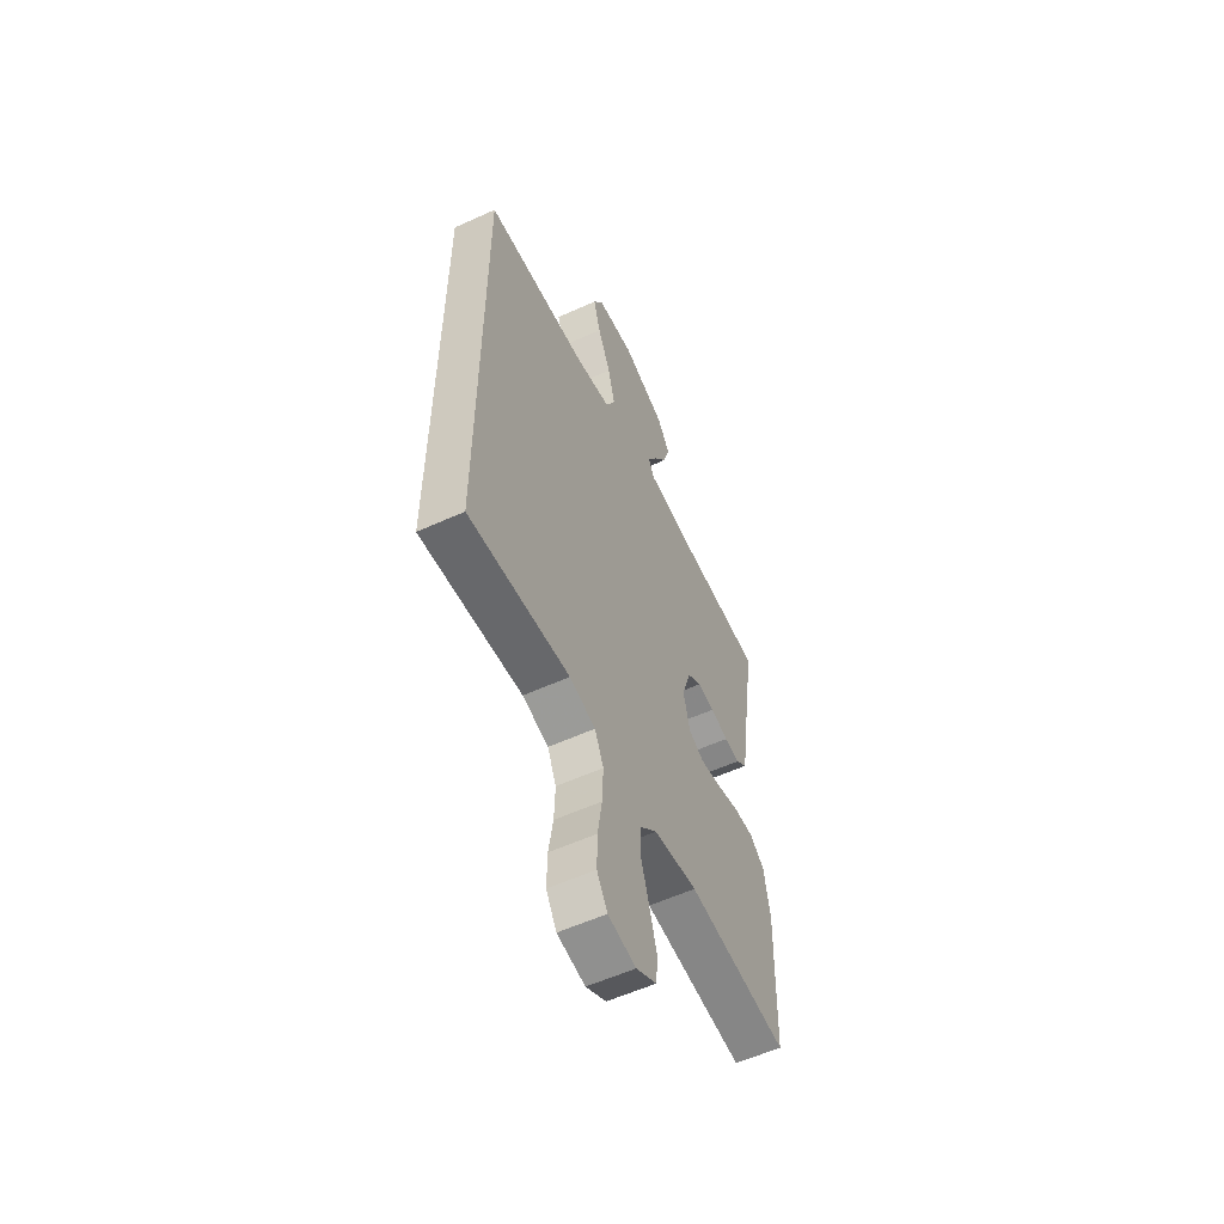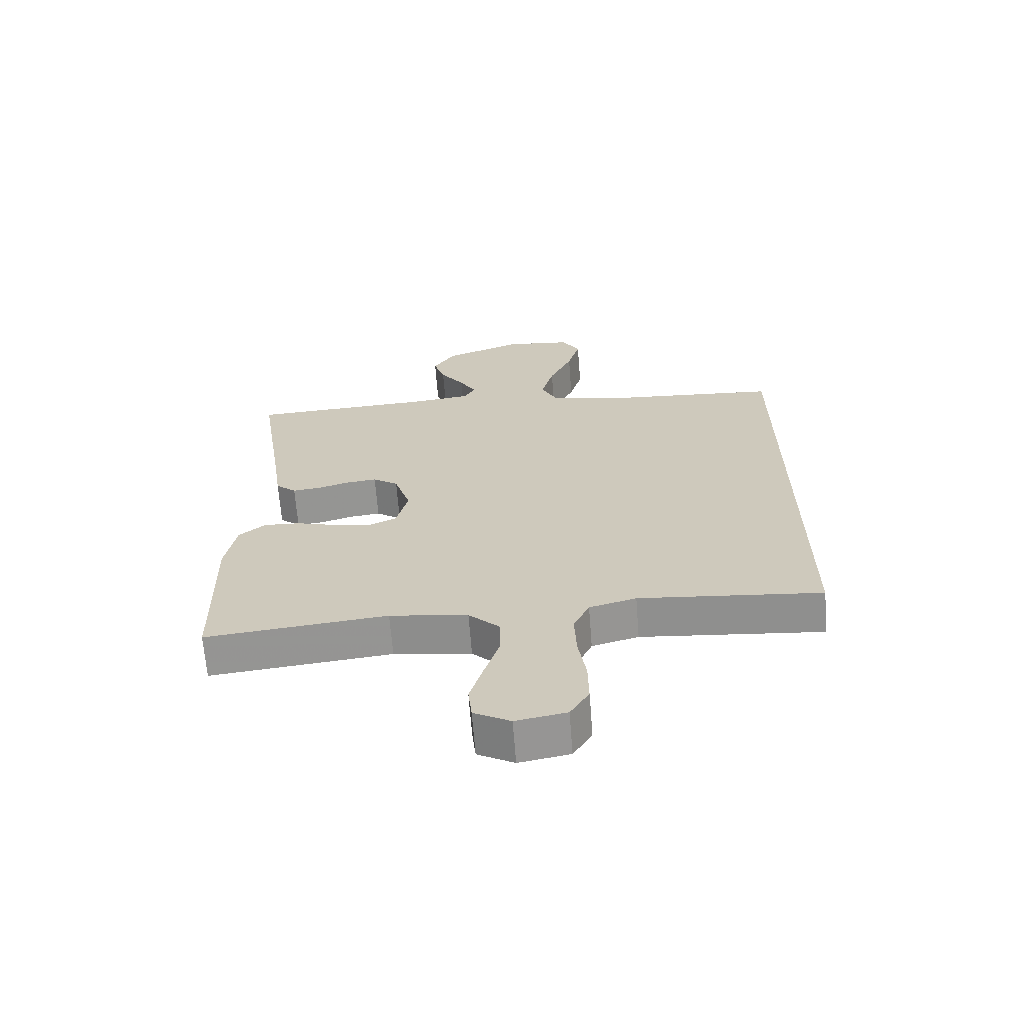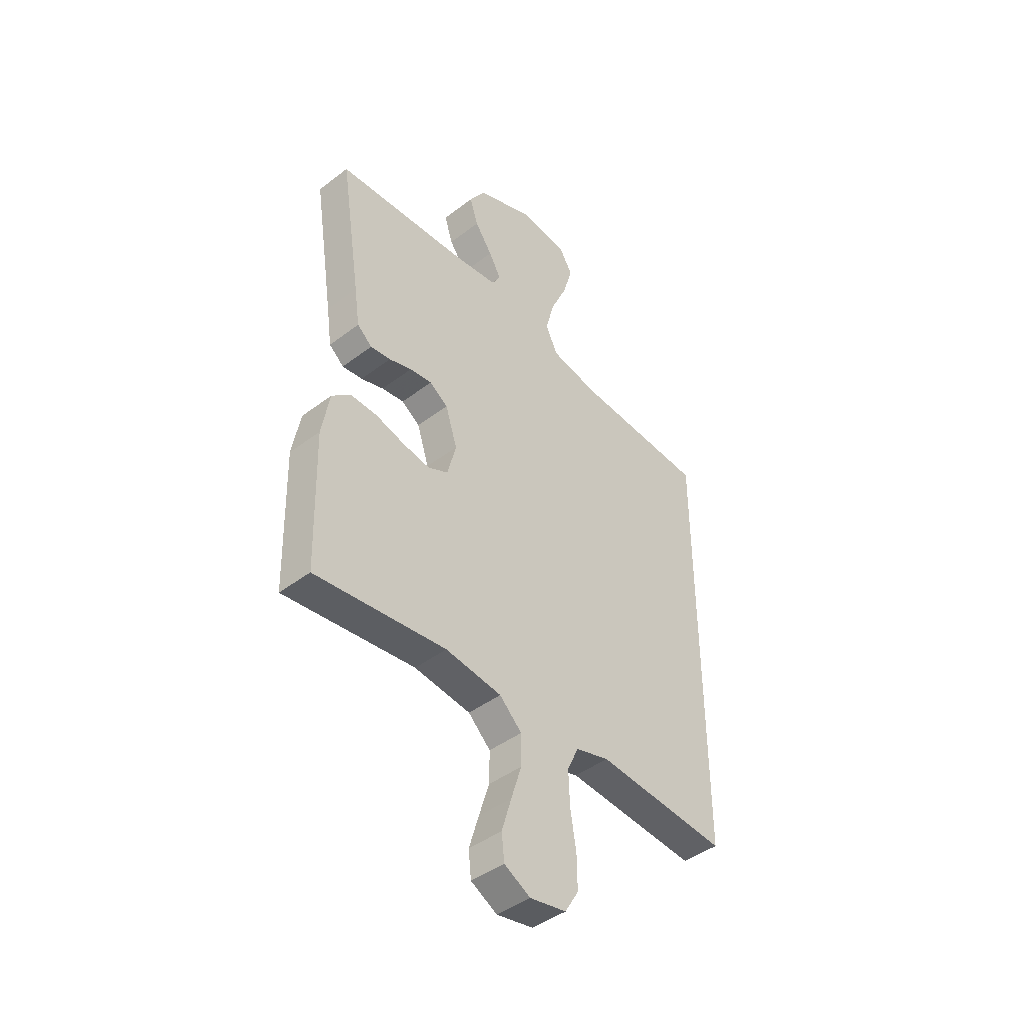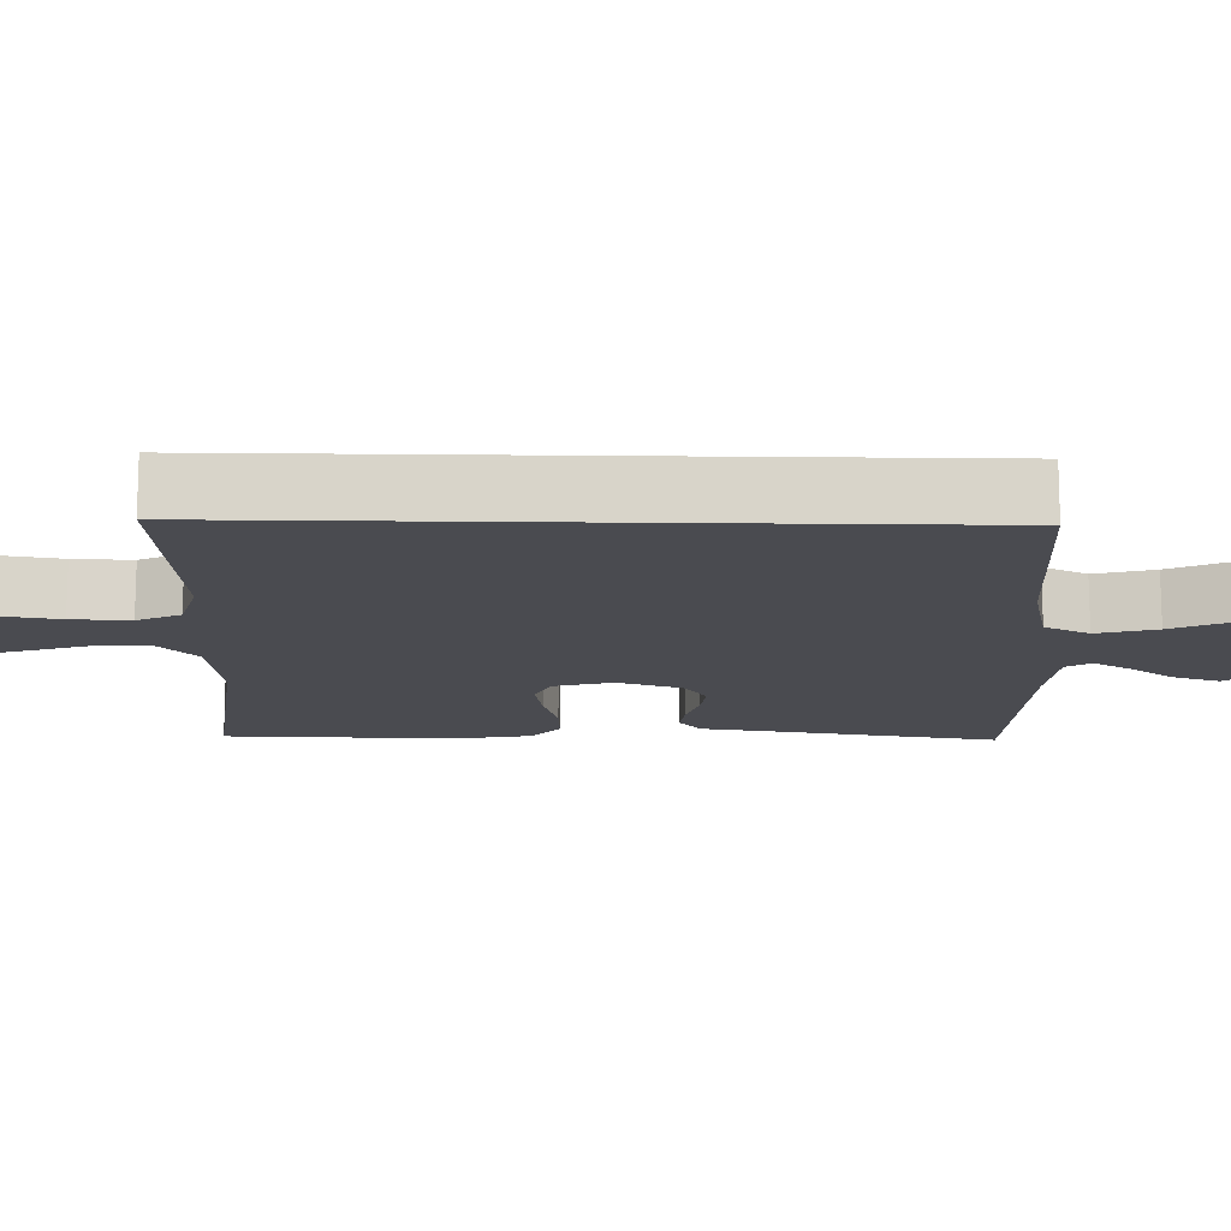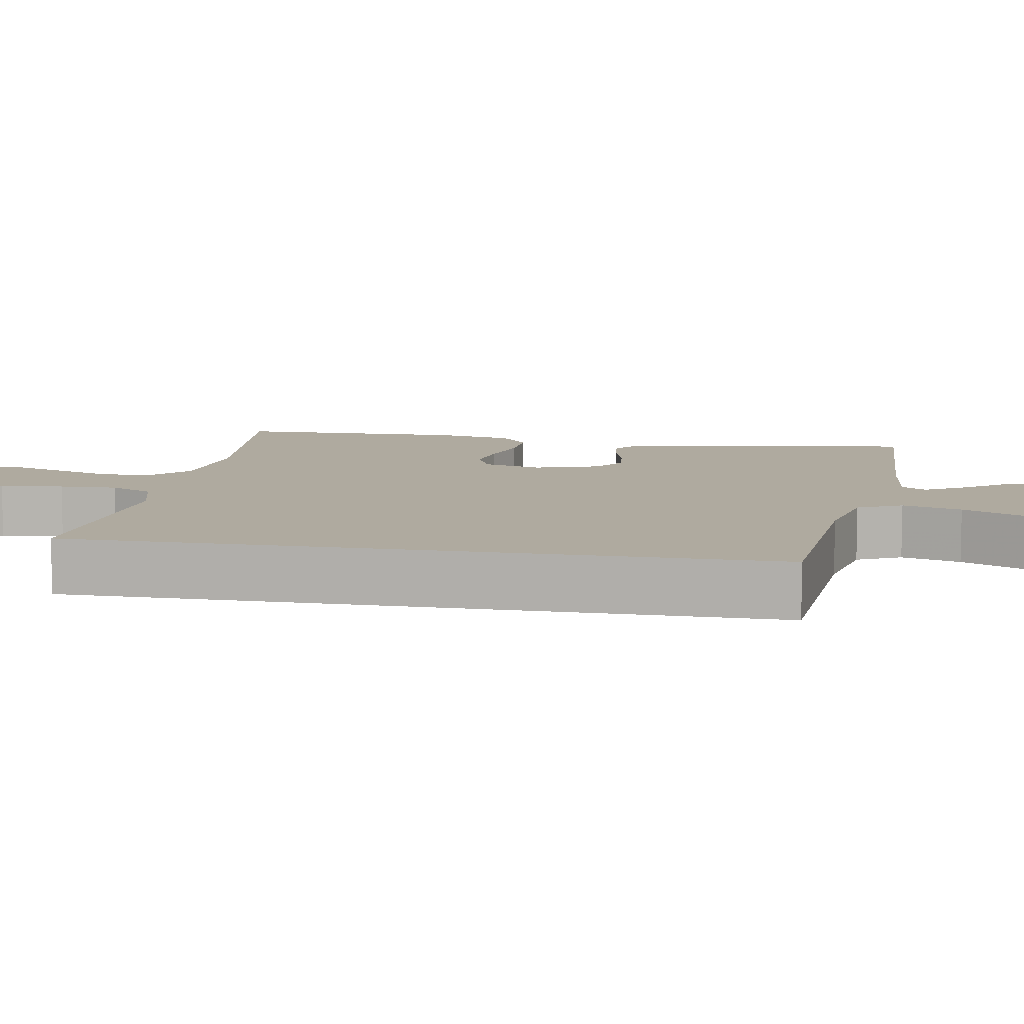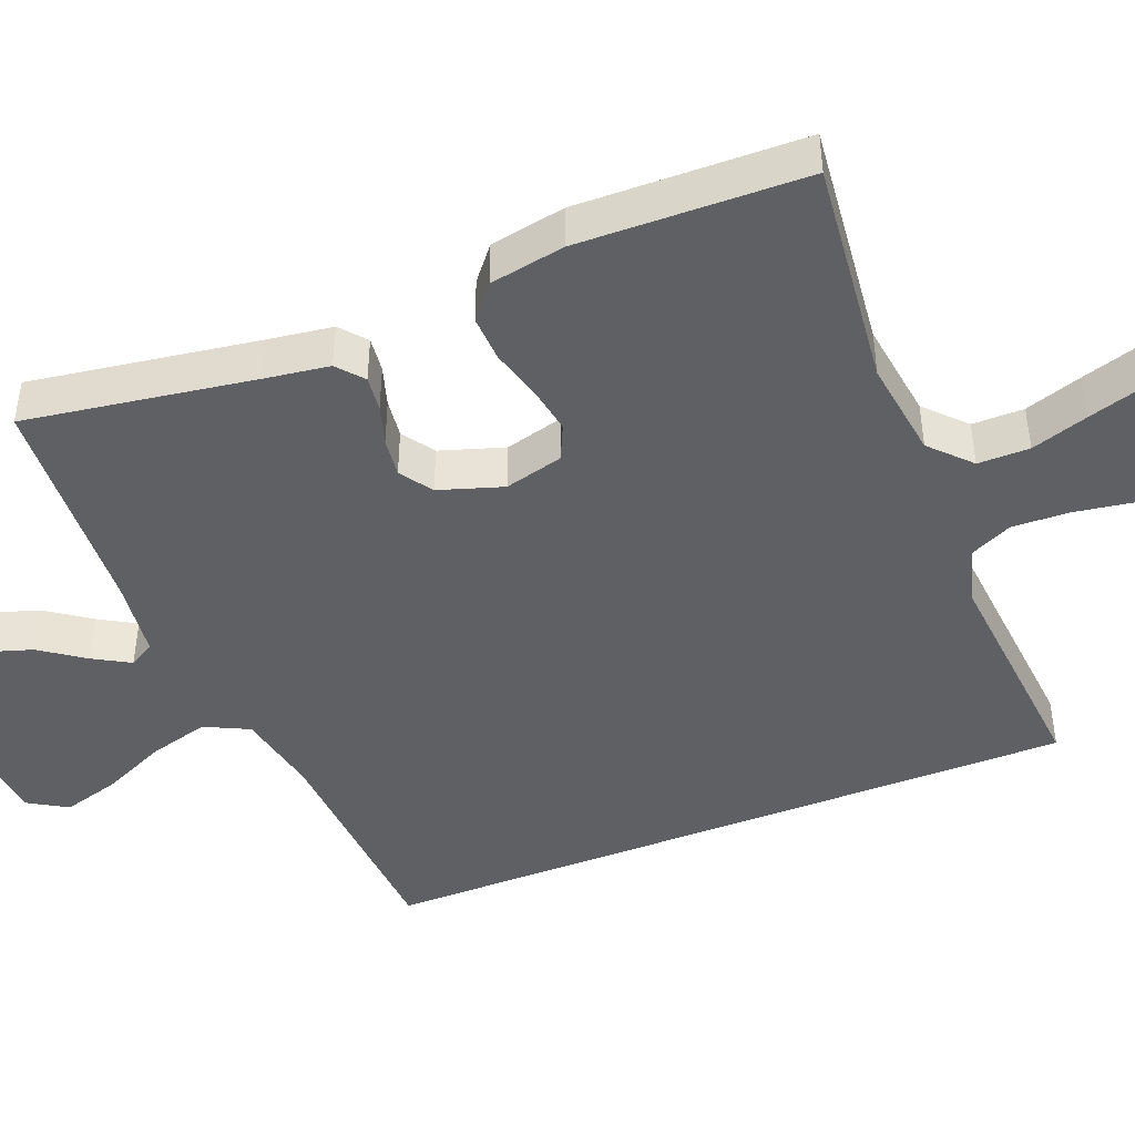
<metadata>
{"format":"obj","ext":"obj","renderer":"f3d","projection":"perspective","resolution":1024,"background":"white","views":[{"elev":-56.9,"azim":-64.6,"up":"+Z"},{"elev":-66.4,"azim":-175.6,"up":"+Z"},{"elev":-43.3,"azim":132.1,"up":"+Z"},{"elev":-14.6,"azim":-91.3,"up":"+Y"},{"elev":9.4,"azim":-80.0,"up":"+Y"},{"elev":-45.1,"azim":111.5,"up":"+Y"}]}
</metadata>
<code>
v 0.5 0.07 0.5
v 0.454 0.07 0.2
v 0.442 0.07 0.115
v 0.408 0.07 0.086
v 0.362 0.07 0.091
v 0.31 0.07 0.107
v 0.259 0.07 0.113
v 0.217 0.07 0.084
v 0.19 0.07 0
v 0.21 0.07 -0.077
v 0.256 0.07 -0.098
v 0.318 0.07 -0.087
v 0.384 0.07 -0.068
v 0.445 0.07 -0.065
v 0.489 0.07 -0.101
v 0.507 0.07 -0.2
v 0.5 0.07 -0.5
v 0.2 0.07 -0.468
v 0.071 0.07 -0.486
v 0.02 0.07 -0.535
v 0.02 0.07 -0.603
v 0.044 0.07 -0.678
v 0.066 0.07 -0.751
v 0.06 0.07 -0.808
v 0 0.07 -0.841
v -0.083 0.07 -0.826
v -0.114 0.07 -0.775
v -0.113 0.07 -0.702
v -0.1 0.07 -0.62
v -0.097 0.07 -0.544
v -0.123 0.07 -0.488
v -0.2 0.07 -0.467
v -0.5 0.07 -0.494
v -0.5 0.07 0.431
v -0.2 0.07 0.452
v -0.09 0.07 0.475
v -0.062 0.07 0.533
v -0.083 0.07 0.611
v -0.121 0.07 0.695
v -0.142 0.07 0.769
v -0.112 0.07 0.82
v 0 0.07 0.832
v 0.129 0.07 0.783
v 0.166 0.07 0.726
v 0.147 0.07 0.666
v 0.107 0.07 0.609
v 0.079 0.07 0.56
v 0.098 0.07 0.527
v 0.2 0.07 0.515
v 0.5 0 0.5
v 0.454 0 0.2
v 0.442 0 0.115
v 0.408 0 0.086
v 0.362 0 0.091
v 0.31 0 0.107
v 0.259 0 0.113
v 0.217 0 0.084
v 0.19 0 0
v 0.21 0 -0.077
v 0.256 0 -0.098
v 0.318 0 -0.087
v 0.384 0 -0.068
v 0.445 0 -0.065
v 0.489 0 -0.101
v 0.507 0 -0.2
v 0.5 0 -0.5
v 0.2 0 -0.468
v 0.071 0 -0.486
v 0.02 0 -0.535
v 0.02 0 -0.603
v 0.044 0 -0.678
v 0.066 0 -0.751
v 0.06 0 -0.808
v 0 0 -0.841
v -0.083 0 -0.826
v -0.114 0 -0.775
v -0.113 0 -0.702
v -0.1 0 -0.62
v -0.097 0 -0.544
v -0.123 0 -0.488
v -0.2 0 -0.467
v -0.5 0 -0.494
v -0.5 0 0.431
v -0.2 0 0.452
v -0.09 0 0.475
v -0.062 0 0.533
v -0.083 0 0.611
v -0.121 0 0.695
v -0.142 0 0.769
v -0.112 0 0.82
v 0 0 0.832
v 0.129 0 0.783
v 0.166 0 0.726
v 0.147 0 0.666
v 0.107 0 0.609
v 0.079 0 0.56
v 0.098 0 0.527
v 0.2 0 0.515
f 43 44 45 46
f 43 46 47
f 42 43 47
f 41 42 47
f 38 39 40 41
f 37 38 41 47
f 36 37 47 48
f 32 33 34 35
f 31 32 35 36
f 30 31 36 48
f 26 27 28 29
f 21 22 23 24
f 21 24 25 26
f 15 16 17 18
f 15 18 19
f 12 13 14 15
f 11 12 15 19
f 10 11 19 20
f 3 4 5 6
f 2 3 6 7
f 49 1 2 7
f 48 49 7 8
f 30 48 8 9
f 20 21 26 29
f 20 29 30
f 9 10 20 30
f 95 94 93 92
f 96 95 92
f 96 92 91
f 96 91 90
f 90 89 88 87
f 96 90 87 86
f 97 96 86 85
f 84 83 82 81
f 85 84 81 80
f 97 85 80 79
f 78 77 76 75
f 73 72 71 70
f 75 74 73 70
f 67 66 65 64
f 68 67 64
f 64 63 62 61
f 68 64 61 60
f 69 68 60 59
f 55 54 53 52
f 56 55 52 51
f 56 51 50 98
f 57 56 98 97
f 58 57 97 79
f 78 75 70 69
f 79 78 69
f 79 69 59 58
f 1 50 51 2
f 2 51 52 3
f 3 52 53 4
f 4 53 54 5
f 5 54 55 6
f 6 55 56 7
f 7 56 57 8
f 8 57 58 9
f 9 58 59 10
f 10 59 60 11
f 11 60 61 12
f 12 61 62 13
f 13 62 63 14
f 14 63 64 15
f 15 64 65 16
f 16 65 66 17
f 17 66 67 18
f 18 67 68 19
f 19 68 69 20
f 20 69 70 21
f 21 70 71 22
f 22 71 72 23
f 23 72 73 24
f 24 73 74 25
f 25 74 75 26
f 26 75 76 27
f 27 76 77 28
f 28 77 78 29
f 29 78 79 30
f 30 79 80 31
f 31 80 81 32
f 32 81 82 33
f 33 82 83 34
f 34 83 84 35
f 35 84 85 36
f 36 85 86 37
f 37 86 87 38
f 38 87 88 39
f 39 88 89 40
f 40 89 90 41
f 41 90 91 42
f 42 91 92 43
f 43 92 93 44
f 44 93 94 45
f 45 94 95 46
f 46 95 96 47
f 47 96 97 48
f 48 97 98 49
f 49 98 50 1

</code>
